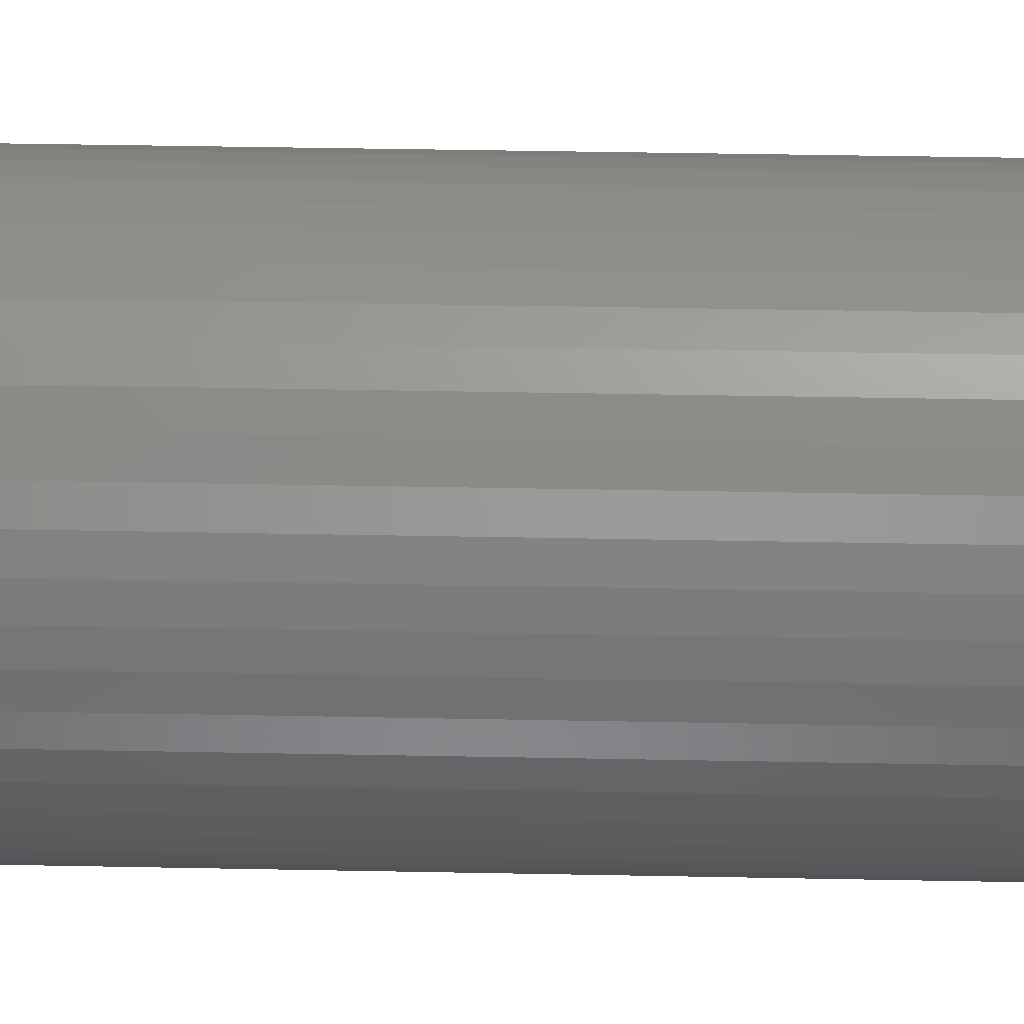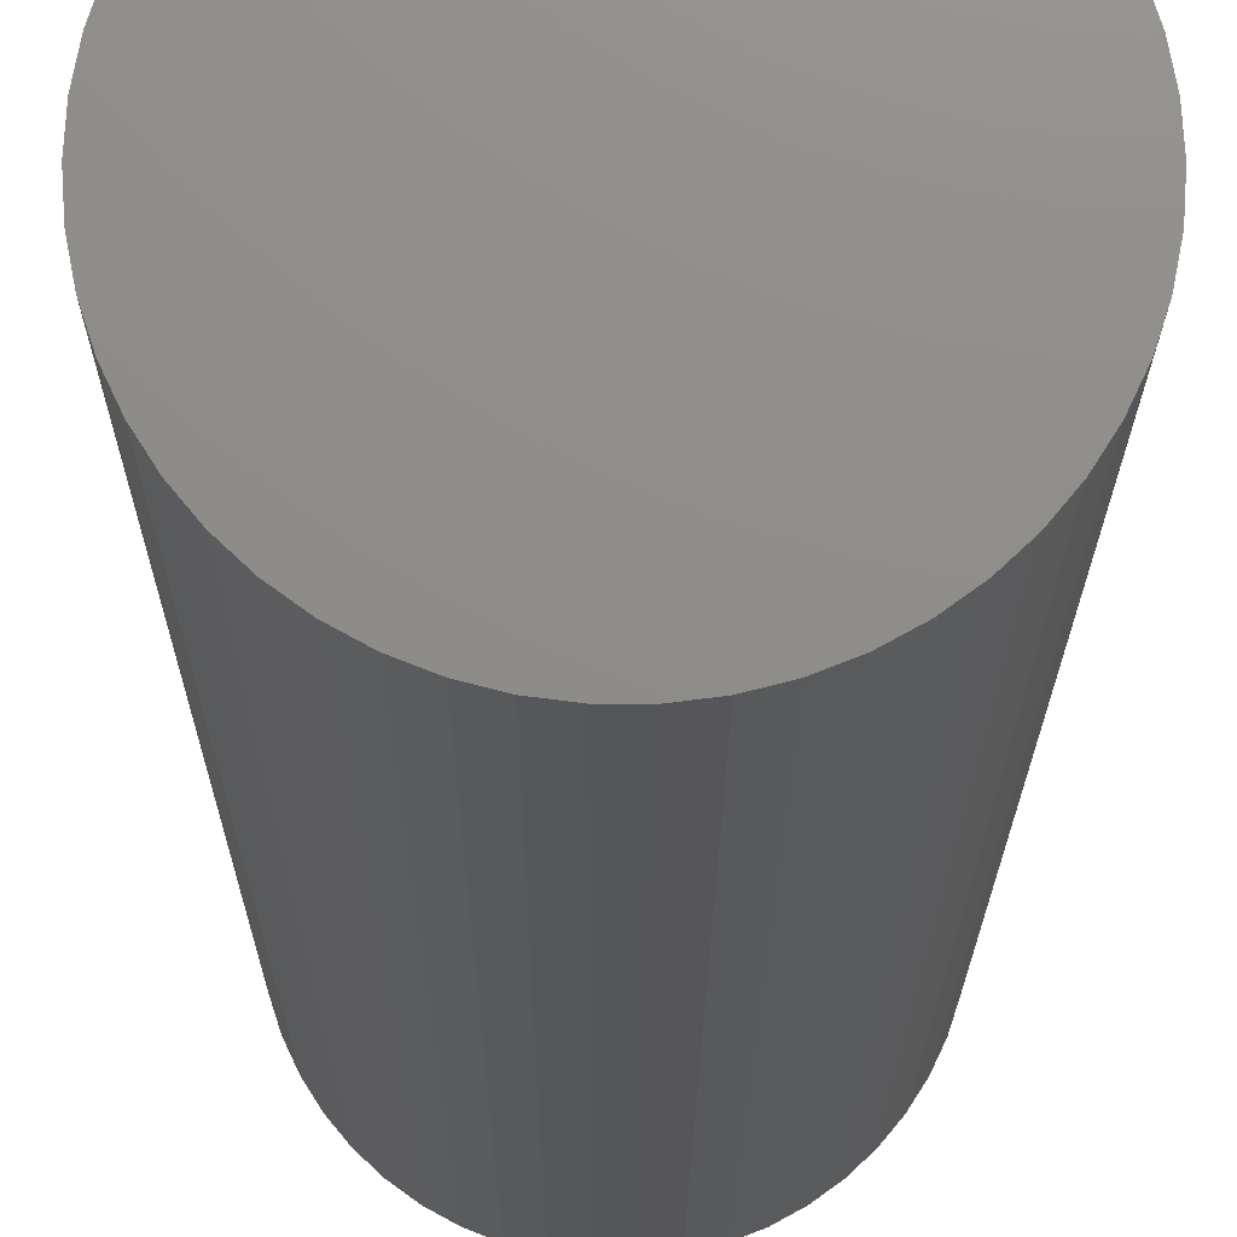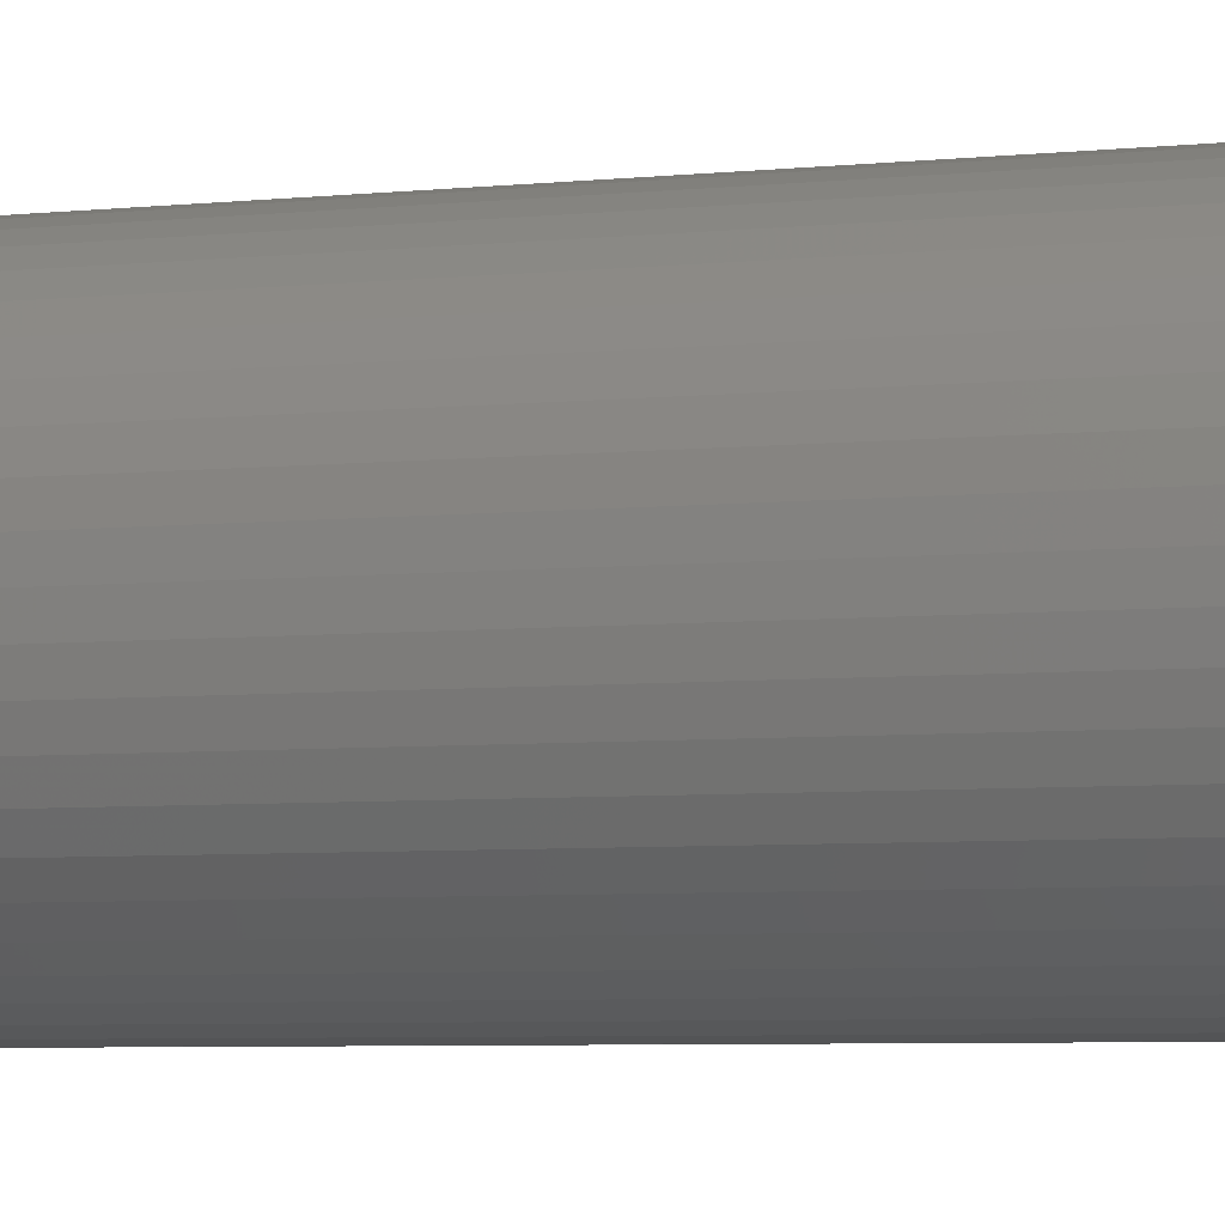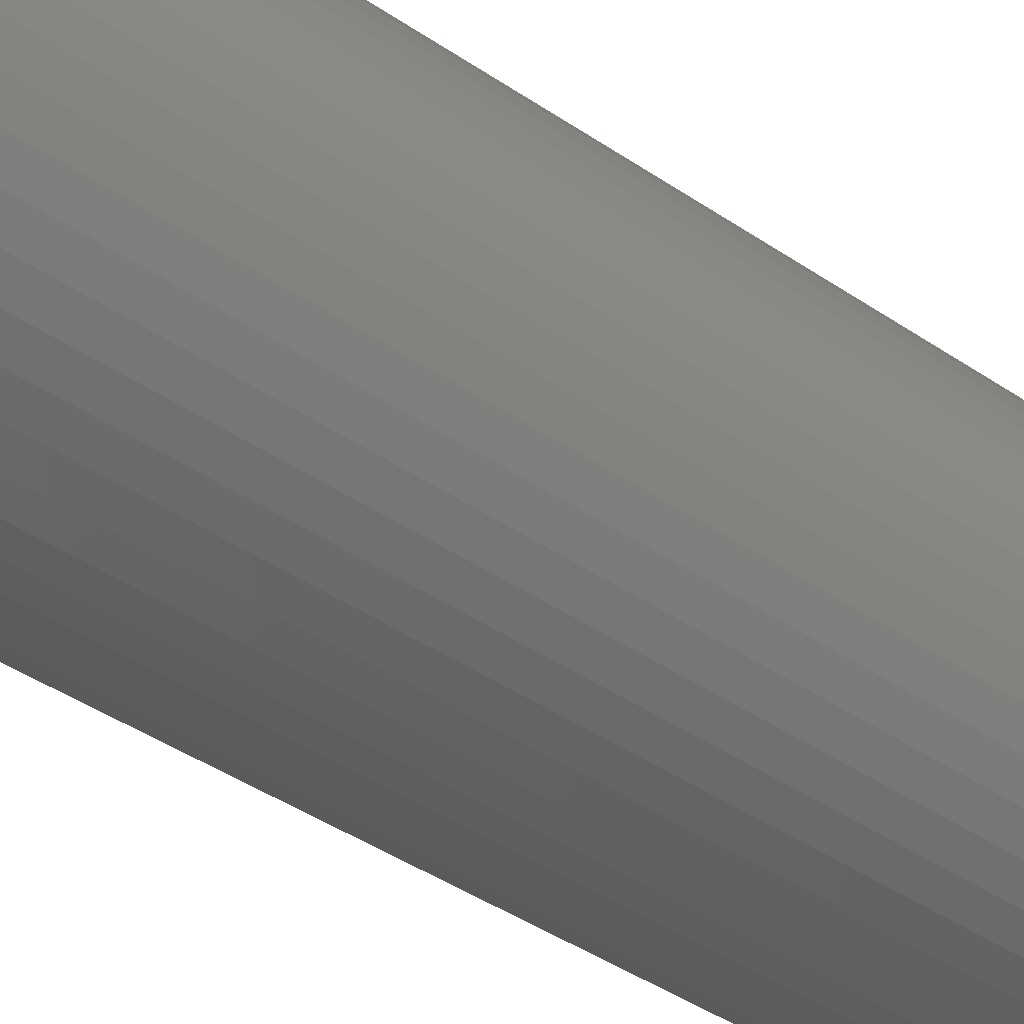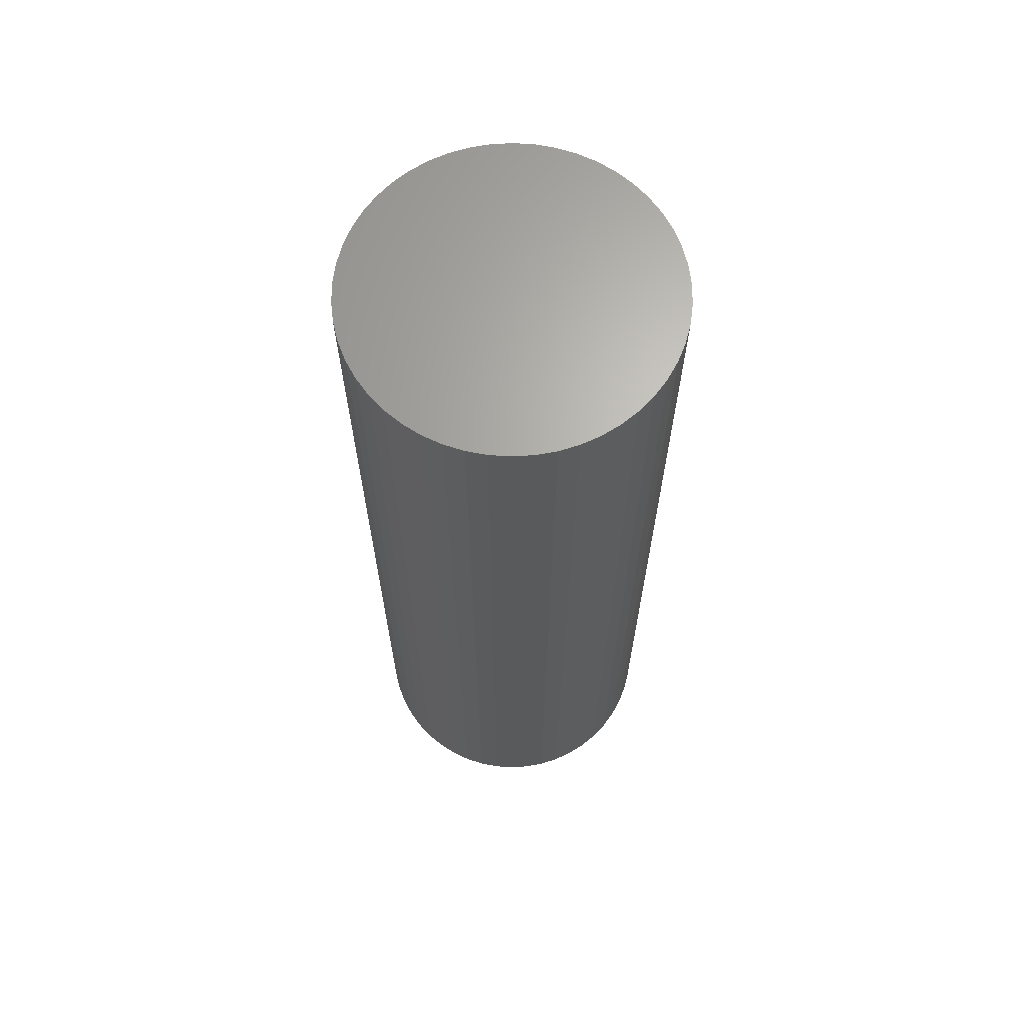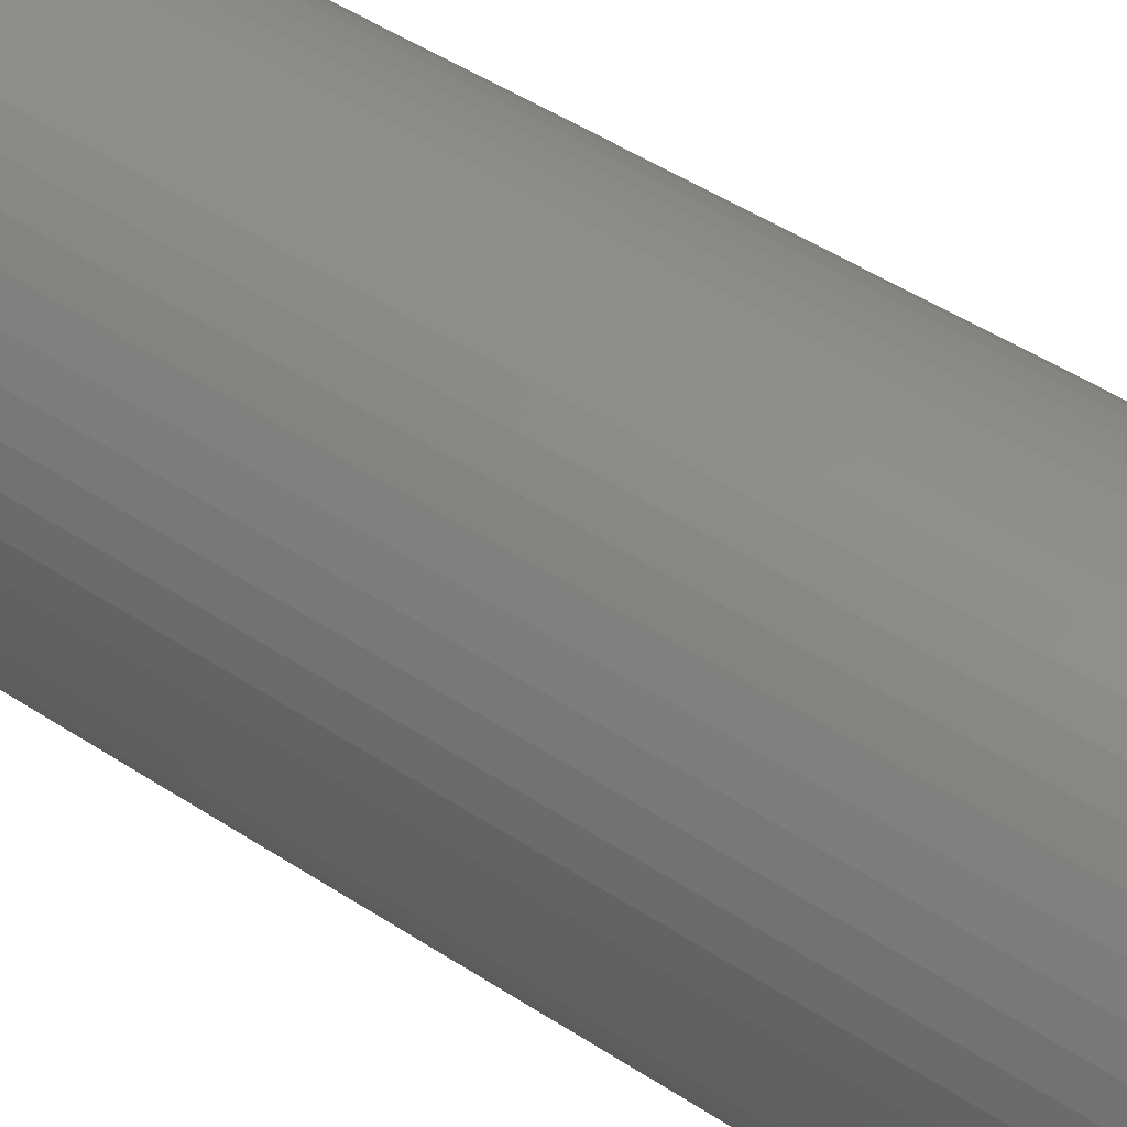
<metadata>
{"format":"stl","ext":"stl","renderer":"f3d","projection":"perspective","resolution":1024,"background":"white","views":[{"elev":39.7,"azim":-88.6,"up":"+Y"},{"elev":-15.8,"azim":179.8,"up":"+Y"},{"elev":-5.3,"azim":-70.8,"up":"+Y"},{"elev":-40.7,"azim":-130.1,"up":"+Y"},{"elev":66.1,"azim":75.8,"up":"+Z"},{"elev":45.9,"azim":127.4,"up":"+Y"}]}
</metadata>
<code>
# stl→obj: 100 verts, 196 faces
v 3.35 0 10
v 3.324 0.4199 -10
v 3.324 0.4199 10
v 3.35 0 -10
v 0.2103 3.343 -10
v -0.2103 3.343 10
v 0.2103 3.343 10
v -0.2103 3.343 -10
v 3.324 -0.4199 10
v 3.245 0.8331 10
v 3.245 -0.8331 10
v 3.115 1.233 10
v 3.115 -1.233 10
v 2.936 1.614 10
v 2.936 -1.614 10
v 2.71 1.969 10
v 2.71 -1.969 10
v 2.442 2.293 10
v 2.442 -2.293 10
v 2.135 2.581 10
v 2.135 -2.581 10
v 1.795 2.829 10
v 1.795 -2.829 10
v 1.426 3.031 10
v 1.426 -3.031 10
v 1.035 3.186 10
v 1.035 -3.186 10
v 0.6277 3.291 10
v 0.6277 -3.291 10
v 0.2103 -3.343 10
v -0.2103 -3.343 10
v -0.6277 3.291 10
v -0.6277 -3.291 10
v -1.035 3.186 10
v -1.035 -3.186 10
v -1.426 3.031 10
v -1.426 -3.031 10
v -1.795 2.829 10
v -1.795 -2.829 10
v -2.135 2.581 10
v -2.135 -2.581 10
v -2.442 2.293 10
v -2.442 -2.293 10
v -2.71 1.969 10
v -2.71 -1.969 10
v -2.936 1.614 10
v -2.936 -1.614 10
v -3.115 1.233 10
v -3.115 -1.233 10
v -3.245 0.8331 10
v -3.245 -0.8331 10
v -3.324 0.4199 10
v -3.324 -0.4199 10
v -3.35 0 10
v 2.135 -2.581 -10
v 2.442 -2.293 -10
v 3.324 -0.4199 -10
v 3.245 -0.8331 -10
v 3.245 0.8331 -10
v 3.115 -1.233 -10
v 3.115 1.233 -10
v 2.936 -1.614 -10
v 2.936 1.614 -10
v 2.71 -1.969 -10
v 2.71 1.969 -10
v 2.442 2.293 -10
v 2.135 2.581 -10
v 1.795 -2.829 -10
v 1.795 2.829 -10
v 1.426 -3.031 -10
v 1.426 3.031 -10
v 1.035 -3.186 -10
v 1.035 3.186 -10
v 0.6277 -3.291 -10
v 0.6277 3.291 -10
v 0.2103 -3.343 -10
v -0.2103 -3.343 -10
v -0.6277 -3.291 -10
v -0.6277 3.291 -10
v -1.035 -3.186 -10
v -1.035 3.186 -10
v -1.426 -3.031 -10
v -1.426 3.031 -10
v -1.795 -2.829 -10
v -1.795 2.829 -10
v -2.135 -2.581 -10
v -2.135 2.581 -10
v -2.442 -2.293 -10
v -2.442 2.293 -10
v -2.71 -1.969 -10
v -2.71 1.969 -10
v -2.936 -1.614 -10
v -2.936 1.614 -10
v -3.115 -1.233 -10
v -3.115 1.233 -10
v -3.245 -0.8331 -10
v -3.245 0.8331 -10
v -3.324 -0.4199 -10
v -3.324 0.4199 -10
v -3.35 0 -10
f 1 2 3
f 2 1 4
f 5 6 7
f 6 5 8
f 3 9 1
f 10 9 3
f 10 11 9
f 12 11 10
f 12 13 11
f 14 13 12
f 14 15 13
f 16 15 14
f 16 17 15
f 18 17 16
f 18 19 17
f 20 19 18
f 20 21 19
f 22 21 20
f 22 23 21
f 24 23 22
f 24 25 23
f 26 25 24
f 26 27 25
f 28 27 26
f 28 29 27
f 7 29 28
f 7 30 29
f 6 30 7
f 6 31 30
f 32 31 6
f 32 33 31
f 34 33 32
f 34 35 33
f 36 35 34
f 36 37 35
f 38 37 36
f 38 39 37
f 40 39 38
f 40 41 39
f 42 41 40
f 42 43 41
f 44 43 42
f 44 45 43
f 46 45 44
f 46 47 45
f 48 47 46
f 48 49 47
f 50 49 48
f 50 51 49
f 52 51 50
f 52 53 51
f 53 52 54
f 55 19 21
f 19 55 56
f 57 2 4
f 58 2 57
f 58 59 2
f 60 59 58
f 60 61 59
f 62 61 60
f 62 63 61
f 64 63 62
f 64 65 63
f 56 65 64
f 56 66 65
f 55 66 56
f 55 67 66
f 68 67 55
f 68 69 67
f 70 69 68
f 70 71 69
f 72 71 70
f 72 73 71
f 74 73 72
f 74 75 73
f 76 75 74
f 76 5 75
f 77 5 76
f 77 8 5
f 78 8 77
f 78 79 8
f 80 79 78
f 80 81 79
f 82 81 80
f 82 83 81
f 84 83 82
f 84 85 83
f 86 85 84
f 86 87 85
f 88 87 86
f 88 89 87
f 90 89 88
f 90 91 89
f 92 91 90
f 92 93 91
f 94 93 92
f 94 95 93
f 96 95 94
f 96 97 95
f 98 97 96
f 98 99 97
f 99 98 100
f 87 42 40
f 42 87 89
f 81 36 34
f 36 81 83
f 12 63 14
f 63 12 61
f 71 26 24
f 26 71 73
f 67 22 20
f 22 67 69
f 95 46 93
f 46 95 48
f 93 44 91
f 44 93 46
f 99 50 97
f 50 99 52
f 85 40 38
f 40 85 87
f 8 32 6
f 32 8 79
f 80 33 35
f 33 80 78
f 94 51 96
f 51 94 49
f 76 29 30
f 29 76 74
f 72 25 27
f 25 72 70
f 10 61 12
f 61 10 59
f 3 59 10
f 59 3 2
f 66 20 18
f 20 66 67
f 14 65 16
f 65 14 63
f 73 28 26
f 28 73 75
f 75 7 28
f 7 75 5
f 69 24 22
f 24 69 71
f 91 42 89
f 42 91 44
f 100 52 99
f 52 100 54
f 97 48 95
f 48 97 50
f 83 38 36
f 38 83 85
f 79 34 32
f 34 79 81
f 9 4 1
f 4 9 57
f 77 30 31
f 30 77 76
f 68 21 23
f 21 68 55
f 74 27 29
f 27 74 72
f 17 62 15
f 62 17 64
f 16 66 18
f 66 16 65
f 15 60 13
f 60 15 62
f 13 58 11
f 58 13 60
f 11 57 9
f 57 11 58
f 98 54 100
f 54 98 53
f 19 64 17
f 64 19 56
f 78 31 33
f 31 78 77
f 82 35 37
f 35 82 80
f 88 41 43
f 41 88 86
f 86 39 41
f 39 86 84
f 88 45 90
f 45 88 43
f 92 49 94
f 49 92 47
f 96 53 98
f 53 96 51
f 70 23 25
f 23 70 68
f 84 37 39
f 37 84 82
f 90 47 92
f 47 90 45

</code>
